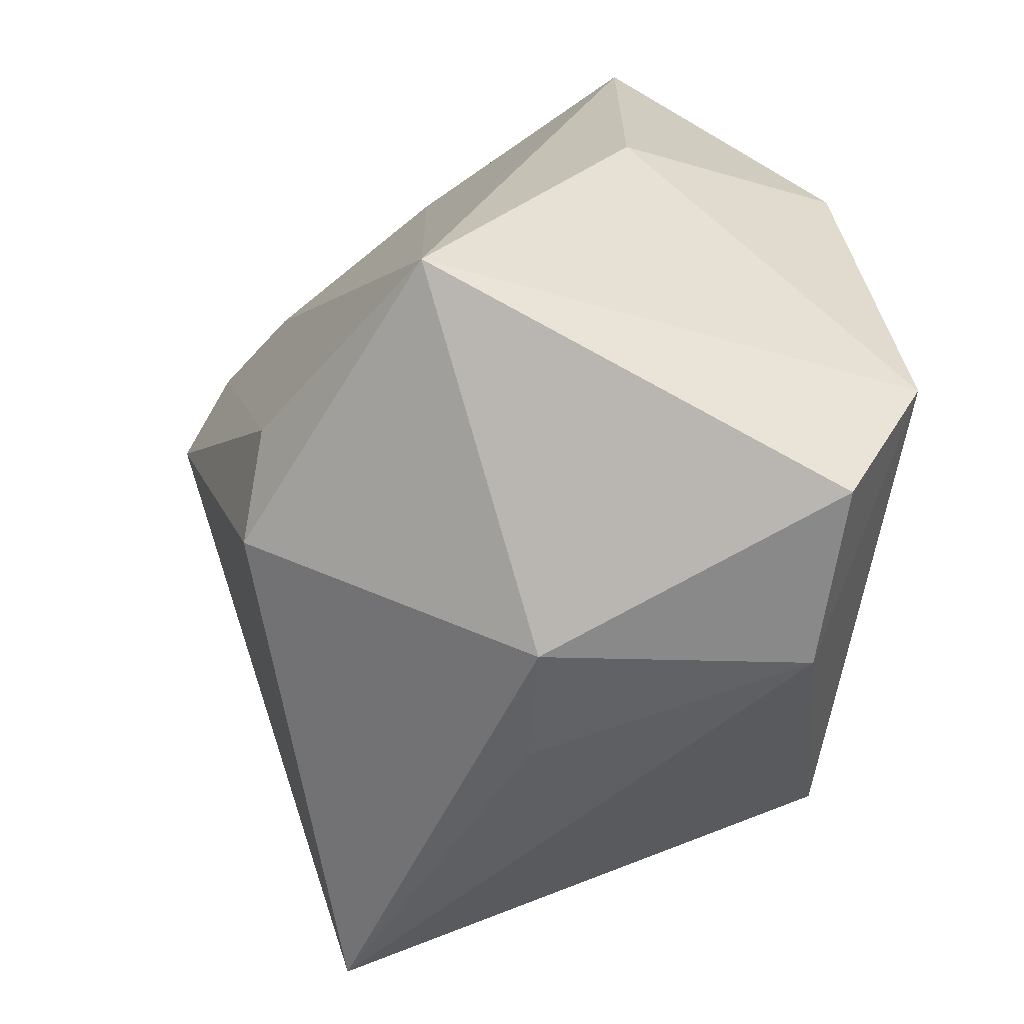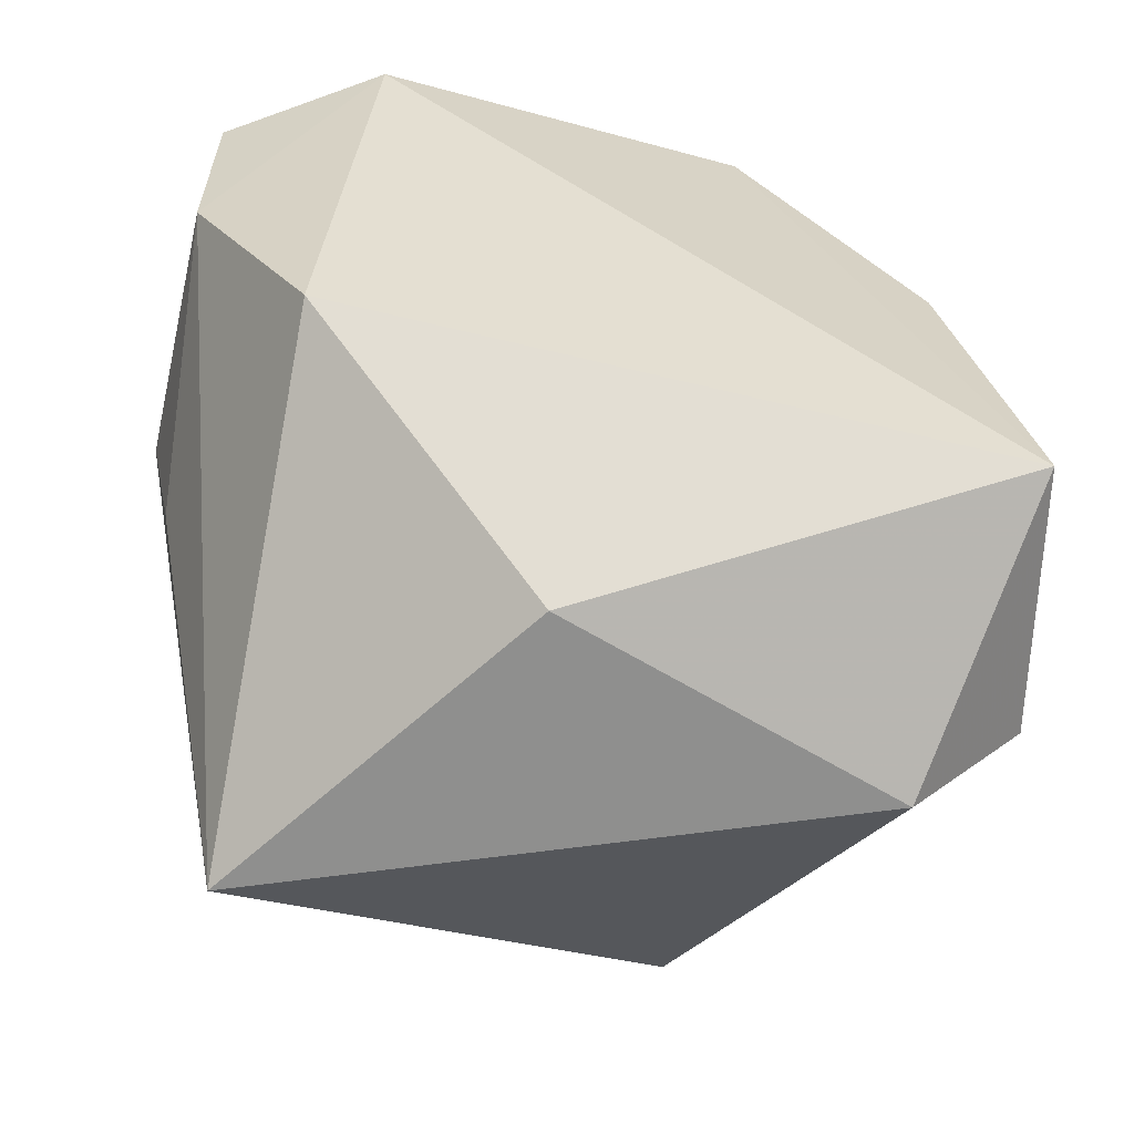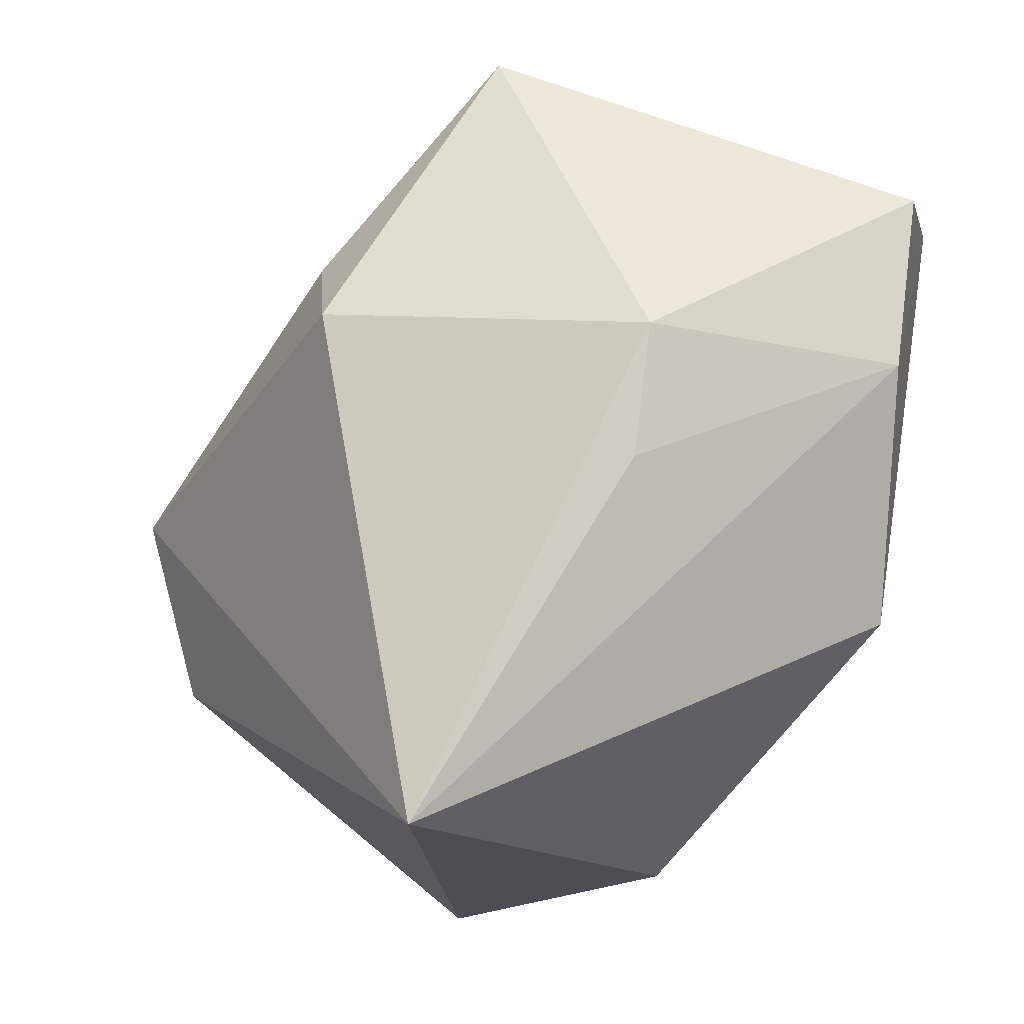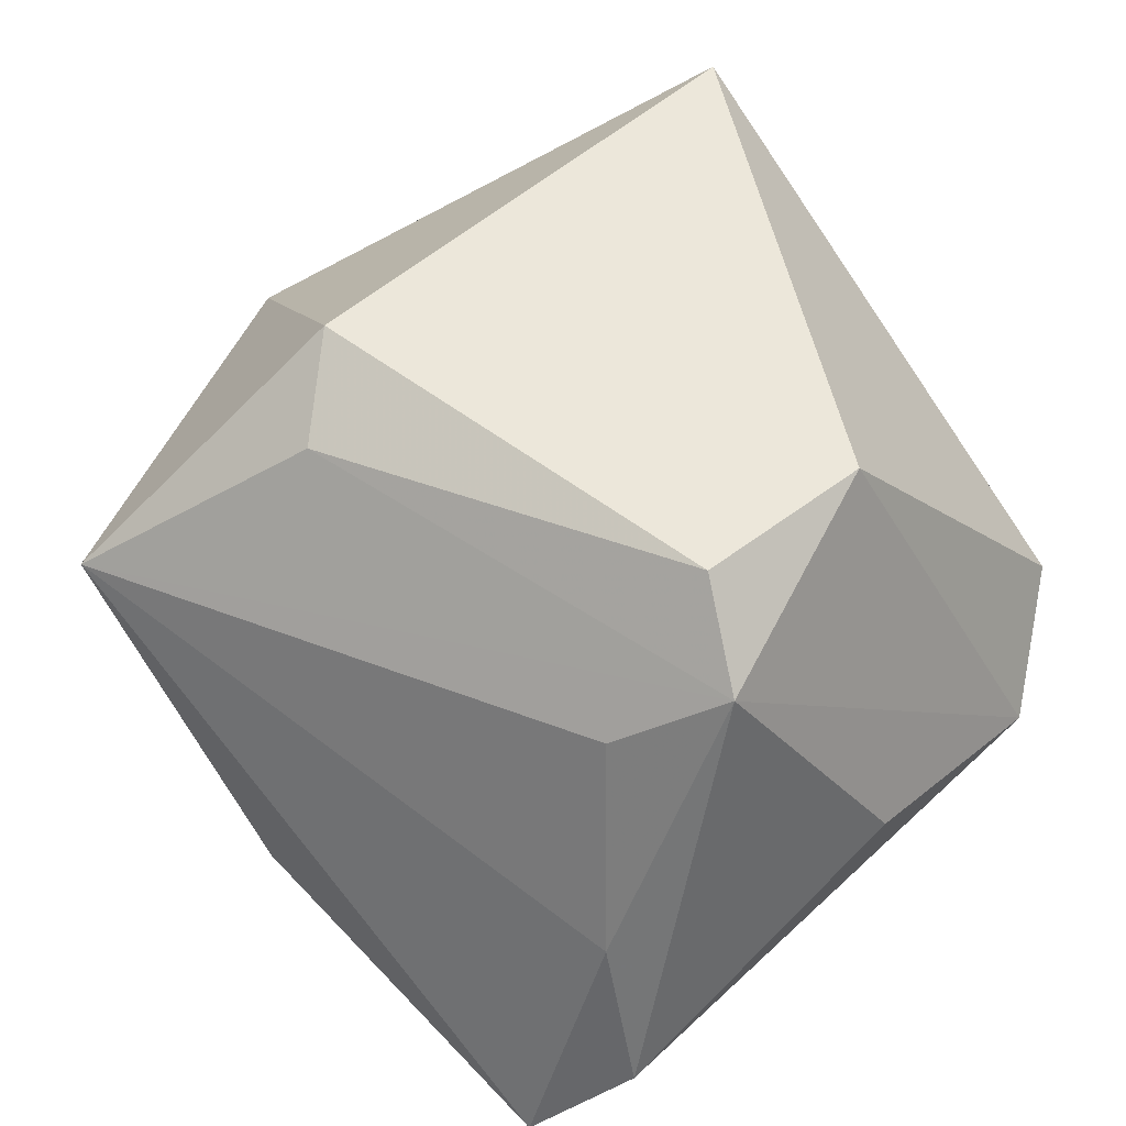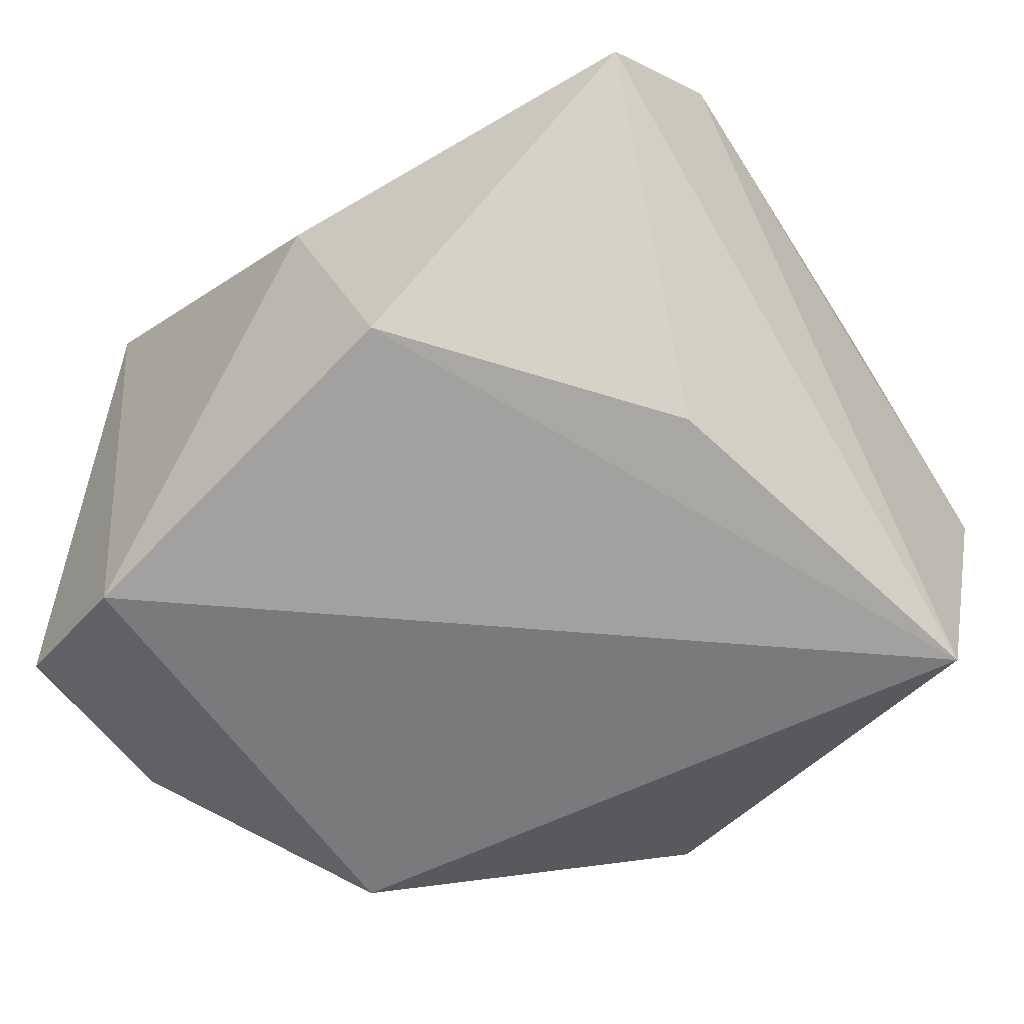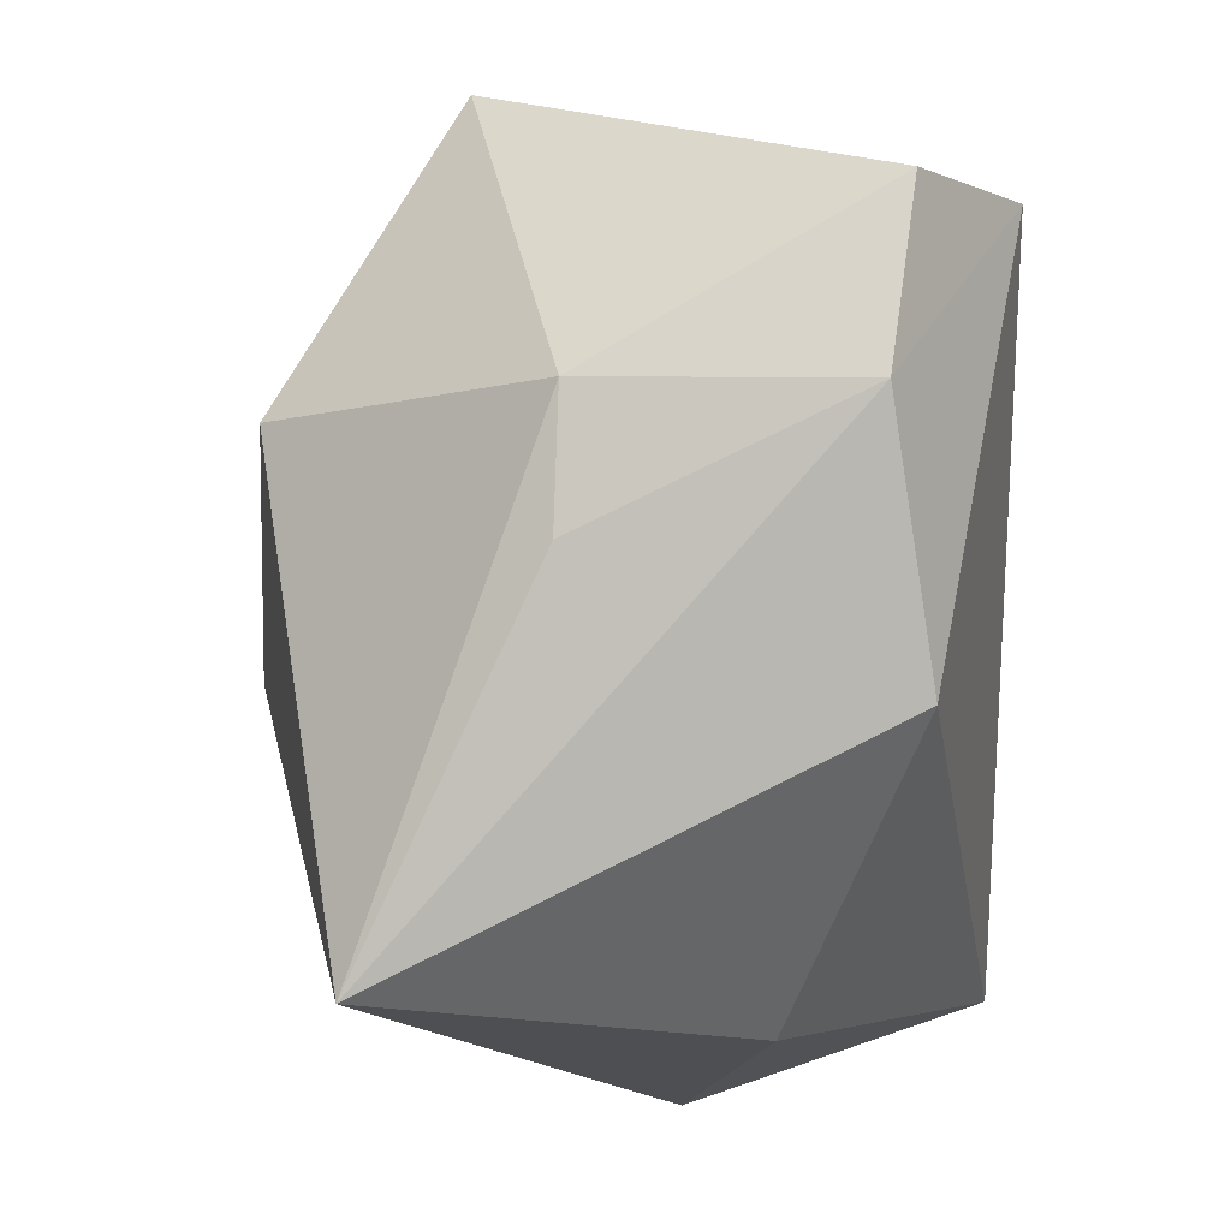
<metadata>
{"format":"obj","ext":"obj","renderer":"f3d","projection":"perspective","resolution":1024,"background":"white","views":[{"elev":27.1,"azim":82.6,"up":"+Y"},{"elev":-64.5,"azim":162.5,"up":"+Y"},{"elev":-17.4,"azim":67.8,"up":"+Y"},{"elev":67.2,"azim":-128.4,"up":"+Z"},{"elev":-72.3,"azim":-142.8,"up":"+Z"},{"elev":-17.7,"azim":92.0,"up":"+Y"}]}
</metadata>
<code>
v 0.01671 -0.009003 -0.01114
v 0.0226 0.002579 -0.009304
v 0.02155 0.003268 0.003694
v -0.01992 0.01833 -0.00659
v 0.00338 -0.0201 -0.004805
v 0.007832 0.009385 0.01584
v -0.01746 0.01162 0.004996
v -0.001054 0.0204 -0.004036
v -0.01451 0.002207 0.01733
v -0.01166 0.007116 0.01389
v -0.003281 0.01599 -0.01554
v -0.01967 -0.01437 -0.0026
v -0.01603 -0.01496 -0.01554
v -0.01453 -0.02023 -0.000517
v -0.009347 -0.009572 0.01729
v -0.02062 -0.003422 0.003196
v 0.01367 -0.02023 0.01284
v -0.009716 -6.369e-05 0.01994
v 0.01195 0.005234 0.01708
v 0.0201 -0.003056 0.003966
v 0.01567 0.01323 -0.01554
v 0.02271 0.01159 -0.01061
v -0.01264 0.00314 -0.01538
v 0.01304 0.02017 0.008111
v -0.02196 0.01334 -0.001705
f 1 13 21
f 7 24 4
f 14 17 15
f 19 3 24
f 17 3 19
f 5 17 14
f 14 13 5
f 1 17 5
f 5 13 1
f 12 13 14
f 14 15 12
f 9 16 12
f 12 15 9
f 4 24 8
f 24 21 8
f 23 13 4
f 9 24 10
f 10 7 9
f 24 7 10
f 25 7 4
f 25 12 16
f 25 16 9
f 9 7 25
f 4 13 25
f 13 12 25
f 20 3 17
f 22 21 24
f 24 3 22
f 6 24 9
f 6 19 24
f 4 8 11
f 11 8 21
f 11 23 4
f 11 21 13
f 13 23 11
f 3 20 2
f 2 22 3
f 2 17 1
f 2 20 17
f 1 21 2
f 21 22 2
f 18 6 9
f 19 6 18
f 9 15 18
f 18 15 17
f 17 19 18

</code>
